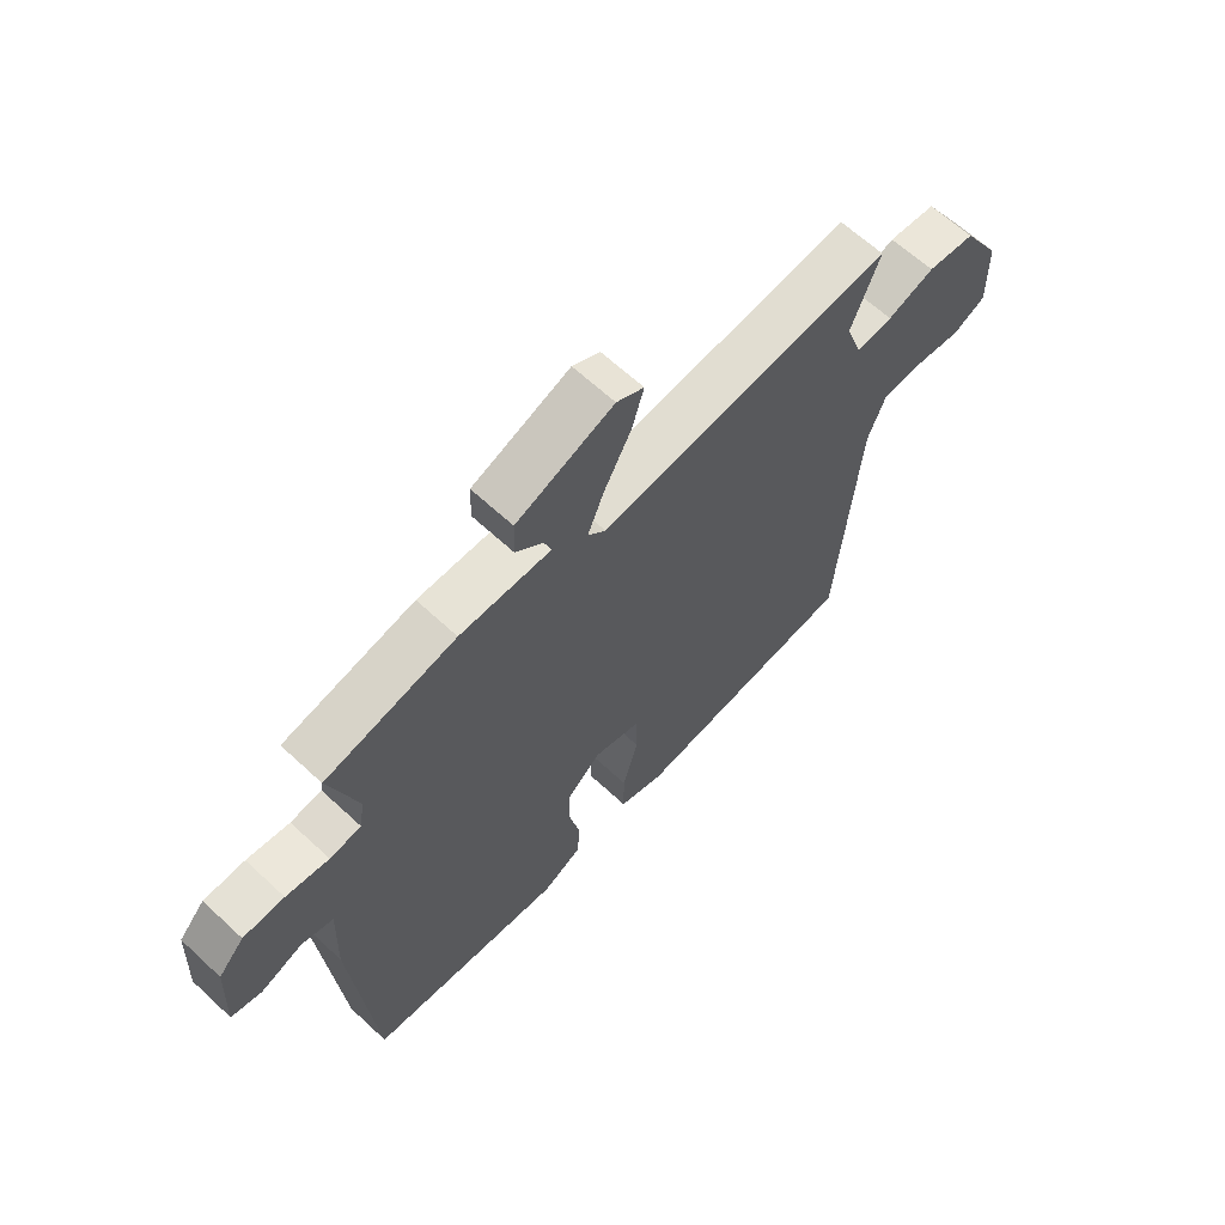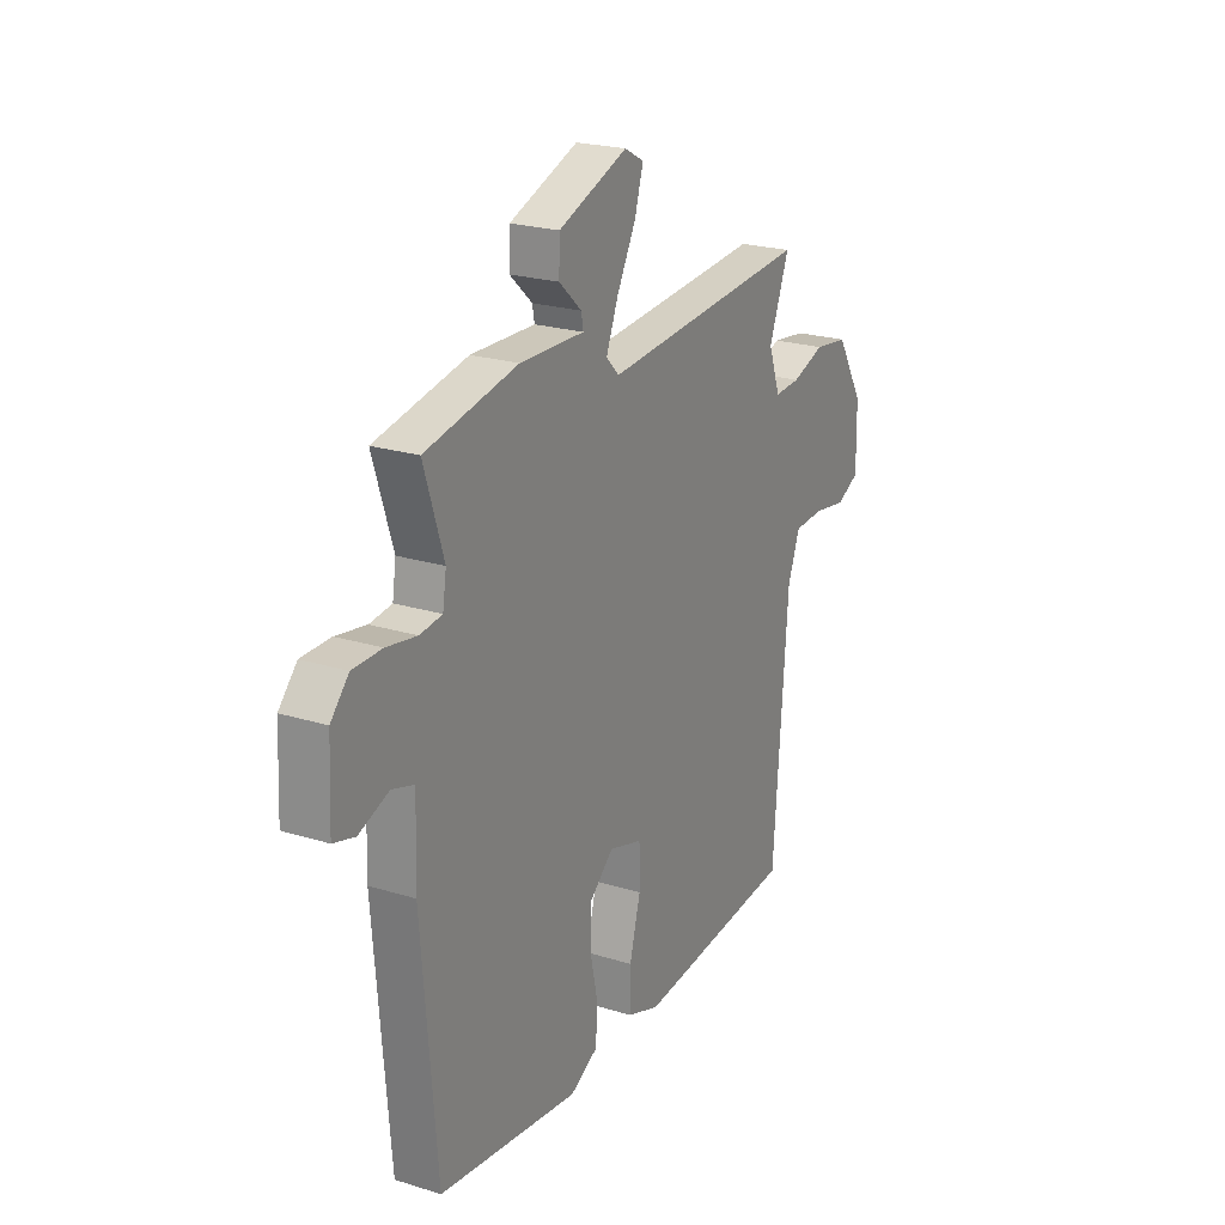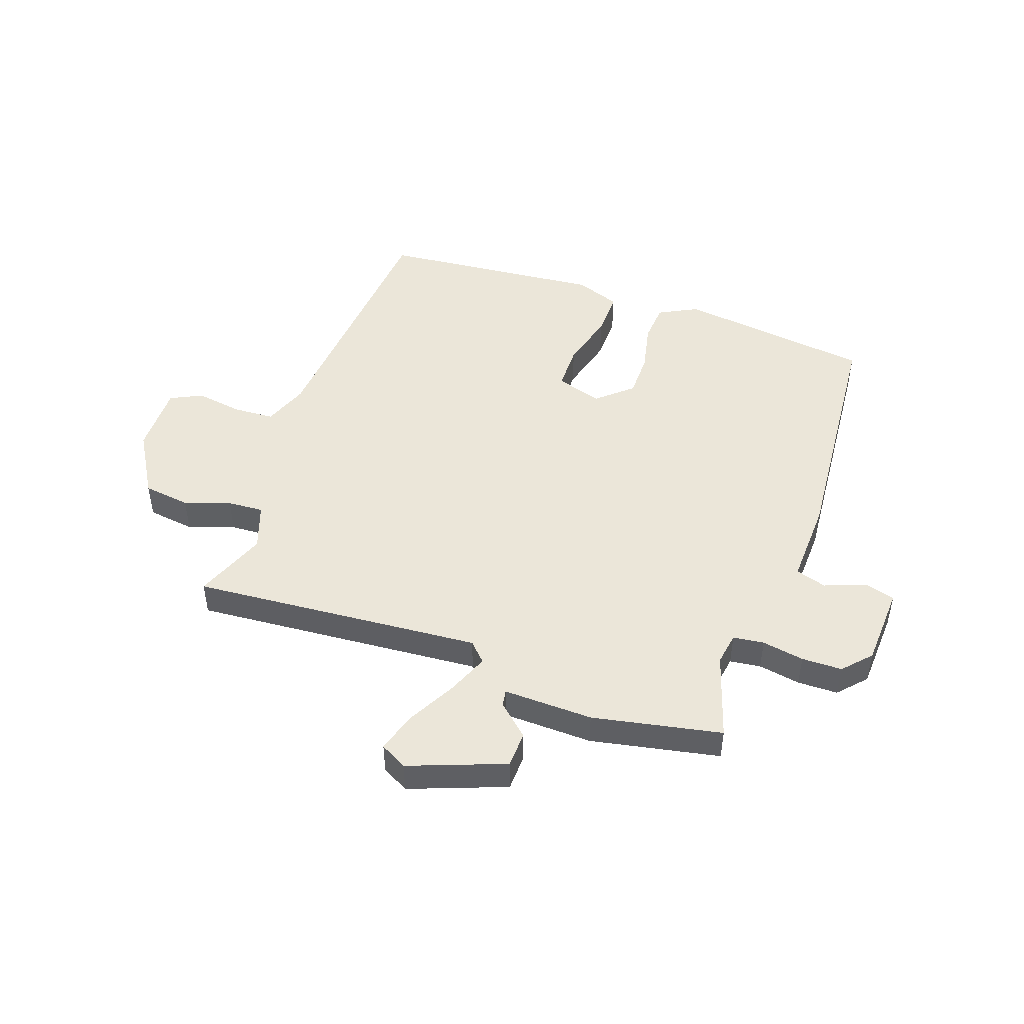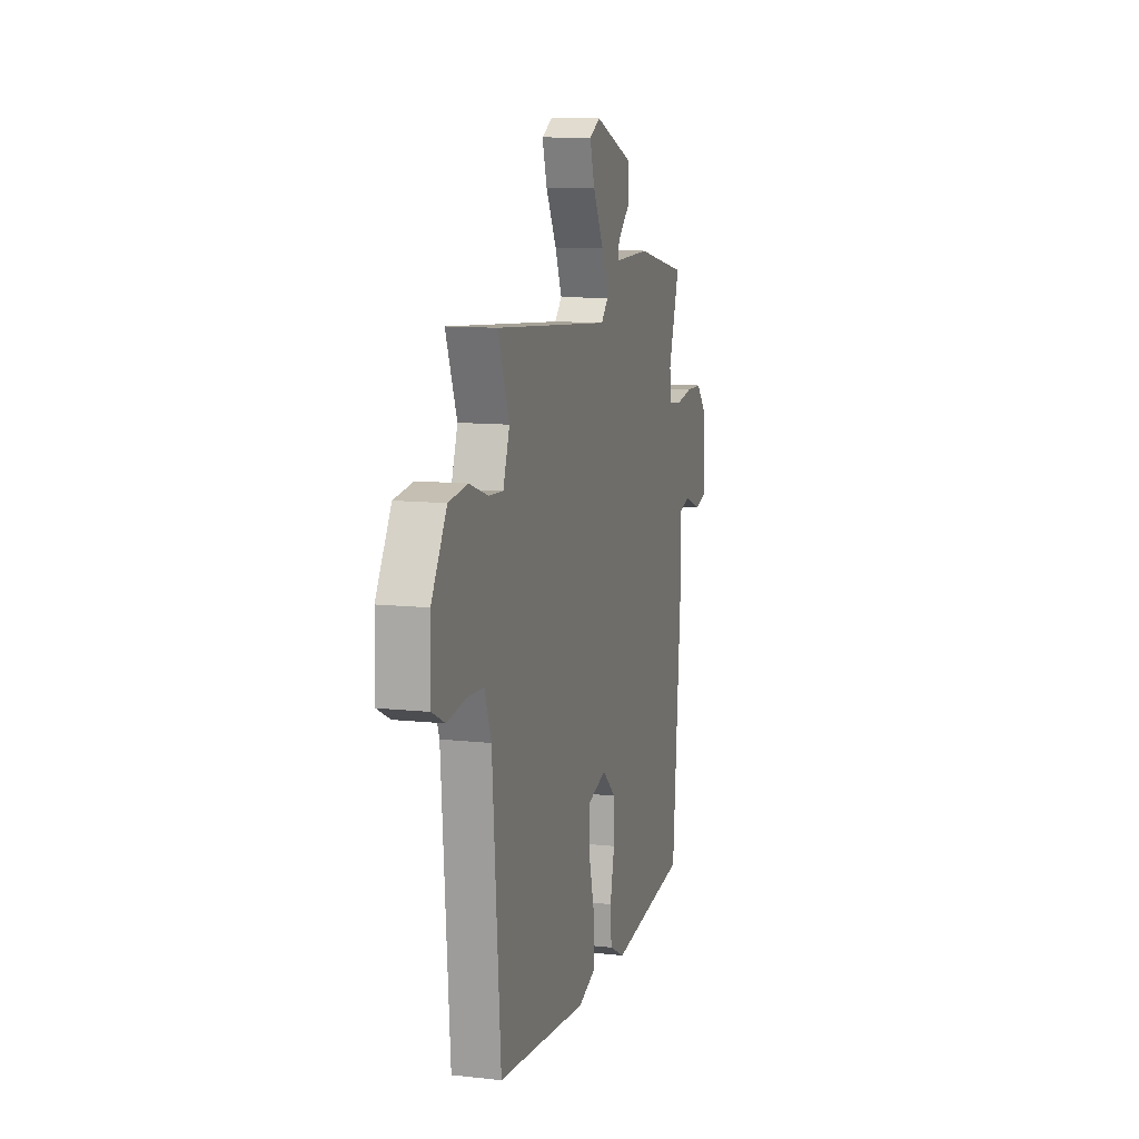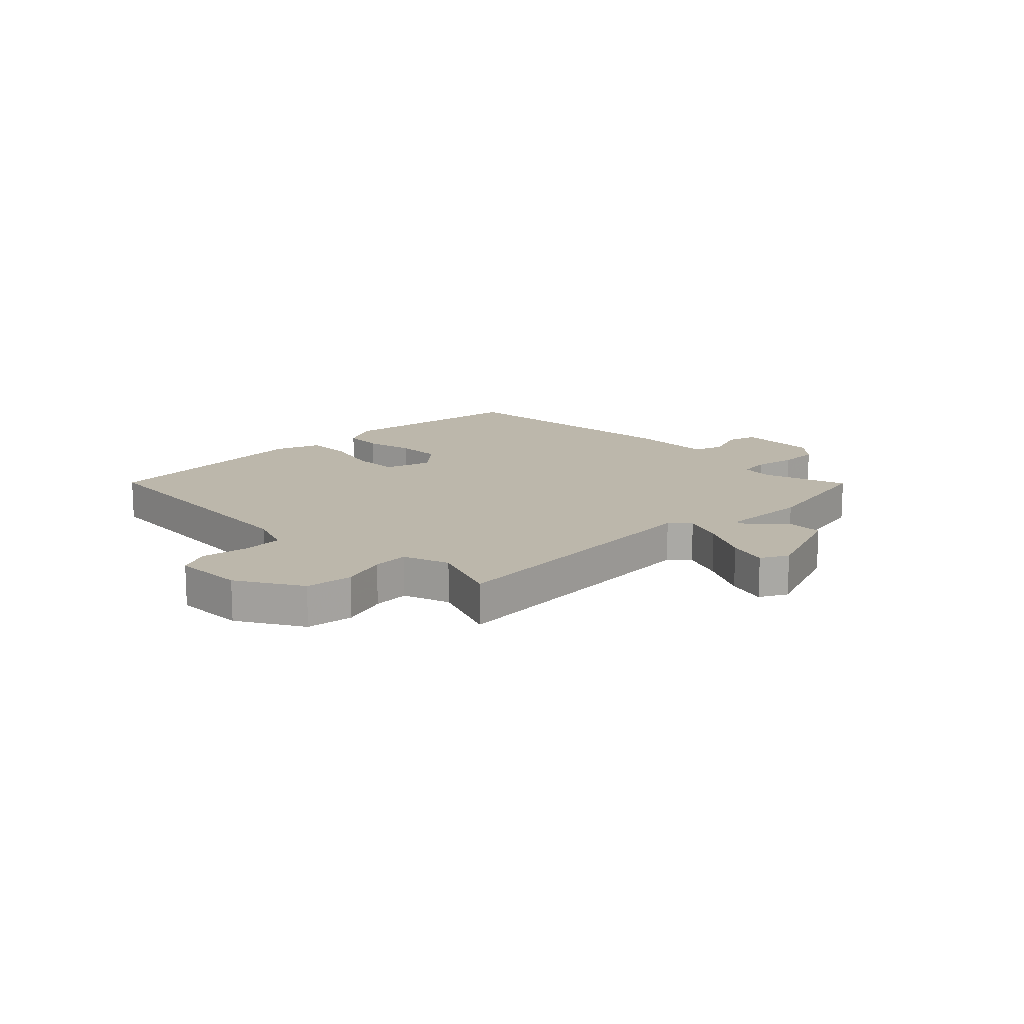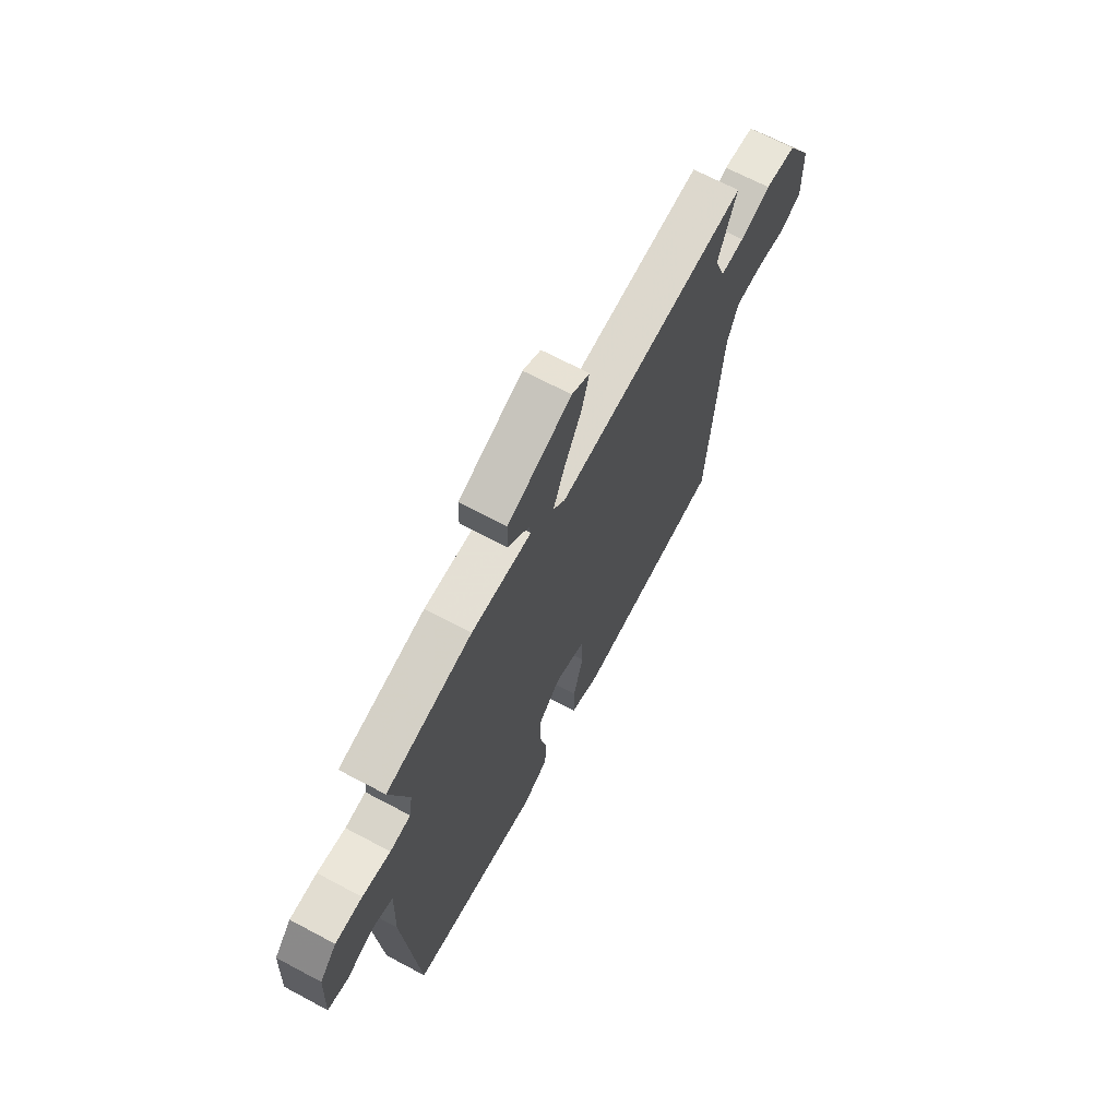
<metadata>
{"format":"obj","ext":"obj","renderer":"f3d","projection":"perspective","resolution":1024,"background":"white","views":[{"elev":64.2,"azim":133.1,"up":"+Z"},{"elev":22.6,"azim":118.0,"up":"+Z"},{"elev":47.8,"azim":19.5,"up":"+Y"},{"elev":10.8,"azim":-74.6,"up":"+Z"},{"elev":14.4,"azim":-44.7,"up":"+Y"},{"elev":67.7,"azim":118.1,"up":"+Z"}]}
</metadata>
<code>
v 0.5 0.07 0.5
v 0.451 0.07 0.347
v 0.46 0.07 0.289
v 0.515 0.07 0.282
v 0.59 0.07 0.295
v 0.662 0.07 0.294
v 0.707 0.07 0.245
v 0.714 0.07 0.1
v 0.661 0.07 0.085
v 0.587 0.07 0.113
v 0.532 0.07 0.096
v 0.537 0.07 -0.055
v 0.5 0.07 -0.5
v 0.152 0.07 -0.545
v 0.083 0.07 -0.509
v 0.078 0.07 -0.438
v 0.097 0.07 -0.351
v 0.097 0.07 -0.271
v 0.036 0.07 -0.217
v -0.047 0.07 -0.242
v -0.048 0.07 -0.324
v -0.021 0.07 -0.426
v -0.02 0.07 -0.509
v -0.1 0.07 -0.538
v -0.5 0.07 -0.5
v -0.536 0.07 -0.029
v -0.566 0.07 0.051
v -0.64 0.07 0.055
v -0.722 0.07 0.042
v -0.779 0.07 0.07
v -0.777 0.07 0.196
v -0.709 0.07 0.31
v -0.625 0.07 0.321
v -0.543 0.07 0.293
v -0.479 0.07 0.289
v -0.45 0.07 0.371
v -0.5 0.07 0.5
v 0.017 0.07 0.459
v 0.049 0.07 0.492
v 0.019 0.07 0.566
v -0.028 0.07 0.654
v -0.049 0.07 0.725
v -0.001 0.07 0.751
v 0.17 0.07 0.686
v 0.172 0.07 0.622
v 0.116 0.07 0.571
v 0.111 0.07 0.542
v 0.271 0.07 0.546
v 0.5 0 0.5
v 0.451 0 0.347
v 0.46 0 0.289
v 0.515 0 0.282
v 0.59 0 0.295
v 0.662 0 0.294
v 0.707 0 0.245
v 0.714 0 0.1
v 0.661 0 0.085
v 0.587 0 0.113
v 0.532 0 0.096
v 0.537 0 -0.055
v 0.5 0 -0.5
v 0.152 0 -0.545
v 0.083 0 -0.509
v 0.078 0 -0.438
v 0.097 0 -0.351
v 0.097 0 -0.271
v 0.036 0 -0.217
v -0.047 0 -0.242
v -0.048 0 -0.324
v -0.021 0 -0.426
v -0.02 0 -0.509
v -0.1 0 -0.538
v -0.5 0 -0.5
v -0.536 0 -0.029
v -0.566 0 0.051
v -0.64 0 0.055
v -0.722 0 0.042
v -0.779 0 0.07
v -0.777 0 0.196
v -0.709 0 0.31
v -0.625 0 0.321
v -0.543 0 0.293
v -0.479 0 0.289
v -0.45 0 0.371
v -0.5 0 0.5
v 0.017 0 0.459
v 0.049 0 0.492
v 0.019 0 0.566
v -0.028 0 0.654
v -0.049 0 0.725
v -0.001 0 0.751
v 0.17 0 0.686
v 0.172 0 0.622
v 0.116 0 0.571
v 0.111 0 0.542
v 0.271 0 0.546
f 47 48 1 2
f 44 45 46
f 43 44 46
f 42 43 46
f 41 42 46
f 40 41 46
f 39 40 46 47
f 47 2 3
f 39 47 3
f 38 39 3
f 36 37 38 3
f 32 33 34
f 31 32 34
f 30 31 34
f 29 30 34
f 28 29 34
f 27 28 34 35
f 26 27 35
f 26 35 36
f 25 26 36
f 24 25 36
f 23 24 36
f 22 23 36
f 21 22 36
f 15 16 17
f 14 15 17
f 13 14 17
f 12 13 17
f 11 12 17
f 11 17 18
f 8 9 10
f 7 8 10
f 6 7 10
f 5 6 10
f 4 5 10
f 4 10 11
f 11 18 19
f 4 11 19
f 3 4 19
f 20 21 36
f 3 19 20 36
f 50 49 96 95
f 94 93 92
f 94 92 91
f 94 91 90
f 94 90 89
f 94 89 88
f 95 94 88 87
f 51 50 95
f 51 95 87
f 51 87 86
f 51 86 85 84
f 82 81 80
f 82 80 79
f 82 79 78
f 82 78 77
f 82 77 76
f 83 82 76 75
f 83 75 74
f 84 83 74
f 84 74 73
f 84 73 72
f 84 72 71
f 84 71 70
f 84 70 69
f 65 64 63
f 65 63 62
f 65 62 61
f 65 61 60
f 65 60 59
f 66 65 59
f 58 57 56
f 58 56 55
f 58 55 54
f 58 54 53
f 58 53 52
f 59 58 52
f 67 66 59
f 67 59 52
f 67 52 51
f 84 69 68
f 84 68 67 51
f 1 49 50 2
f 2 50 51 3
f 3 51 52 4
f 4 52 53 5
f 5 53 54 6
f 6 54 55 7
f 7 55 56 8
f 8 56 57 9
f 9 57 58 10
f 10 58 59 11
f 11 59 60 12
f 12 60 61 13
f 13 61 62 14
f 14 62 63 15
f 15 63 64 16
f 16 64 65 17
f 17 65 66 18
f 18 66 67 19
f 19 67 68 20
f 20 68 69 21
f 21 69 70 22
f 22 70 71 23
f 23 71 72 24
f 24 72 73 25
f 25 73 74 26
f 26 74 75 27
f 27 75 76 28
f 28 76 77 29
f 29 77 78 30
f 30 78 79 31
f 31 79 80 32
f 32 80 81 33
f 33 81 82 34
f 34 82 83 35
f 35 83 84 36
f 36 84 85 37
f 37 85 86 38
f 38 86 87 39
f 39 87 88 40
f 40 88 89 41
f 41 89 90 42
f 42 90 91 43
f 43 91 92 44
f 44 92 93 45
f 45 93 94 46
f 46 94 95 47
f 47 95 96 48
f 48 96 49 1

</code>
